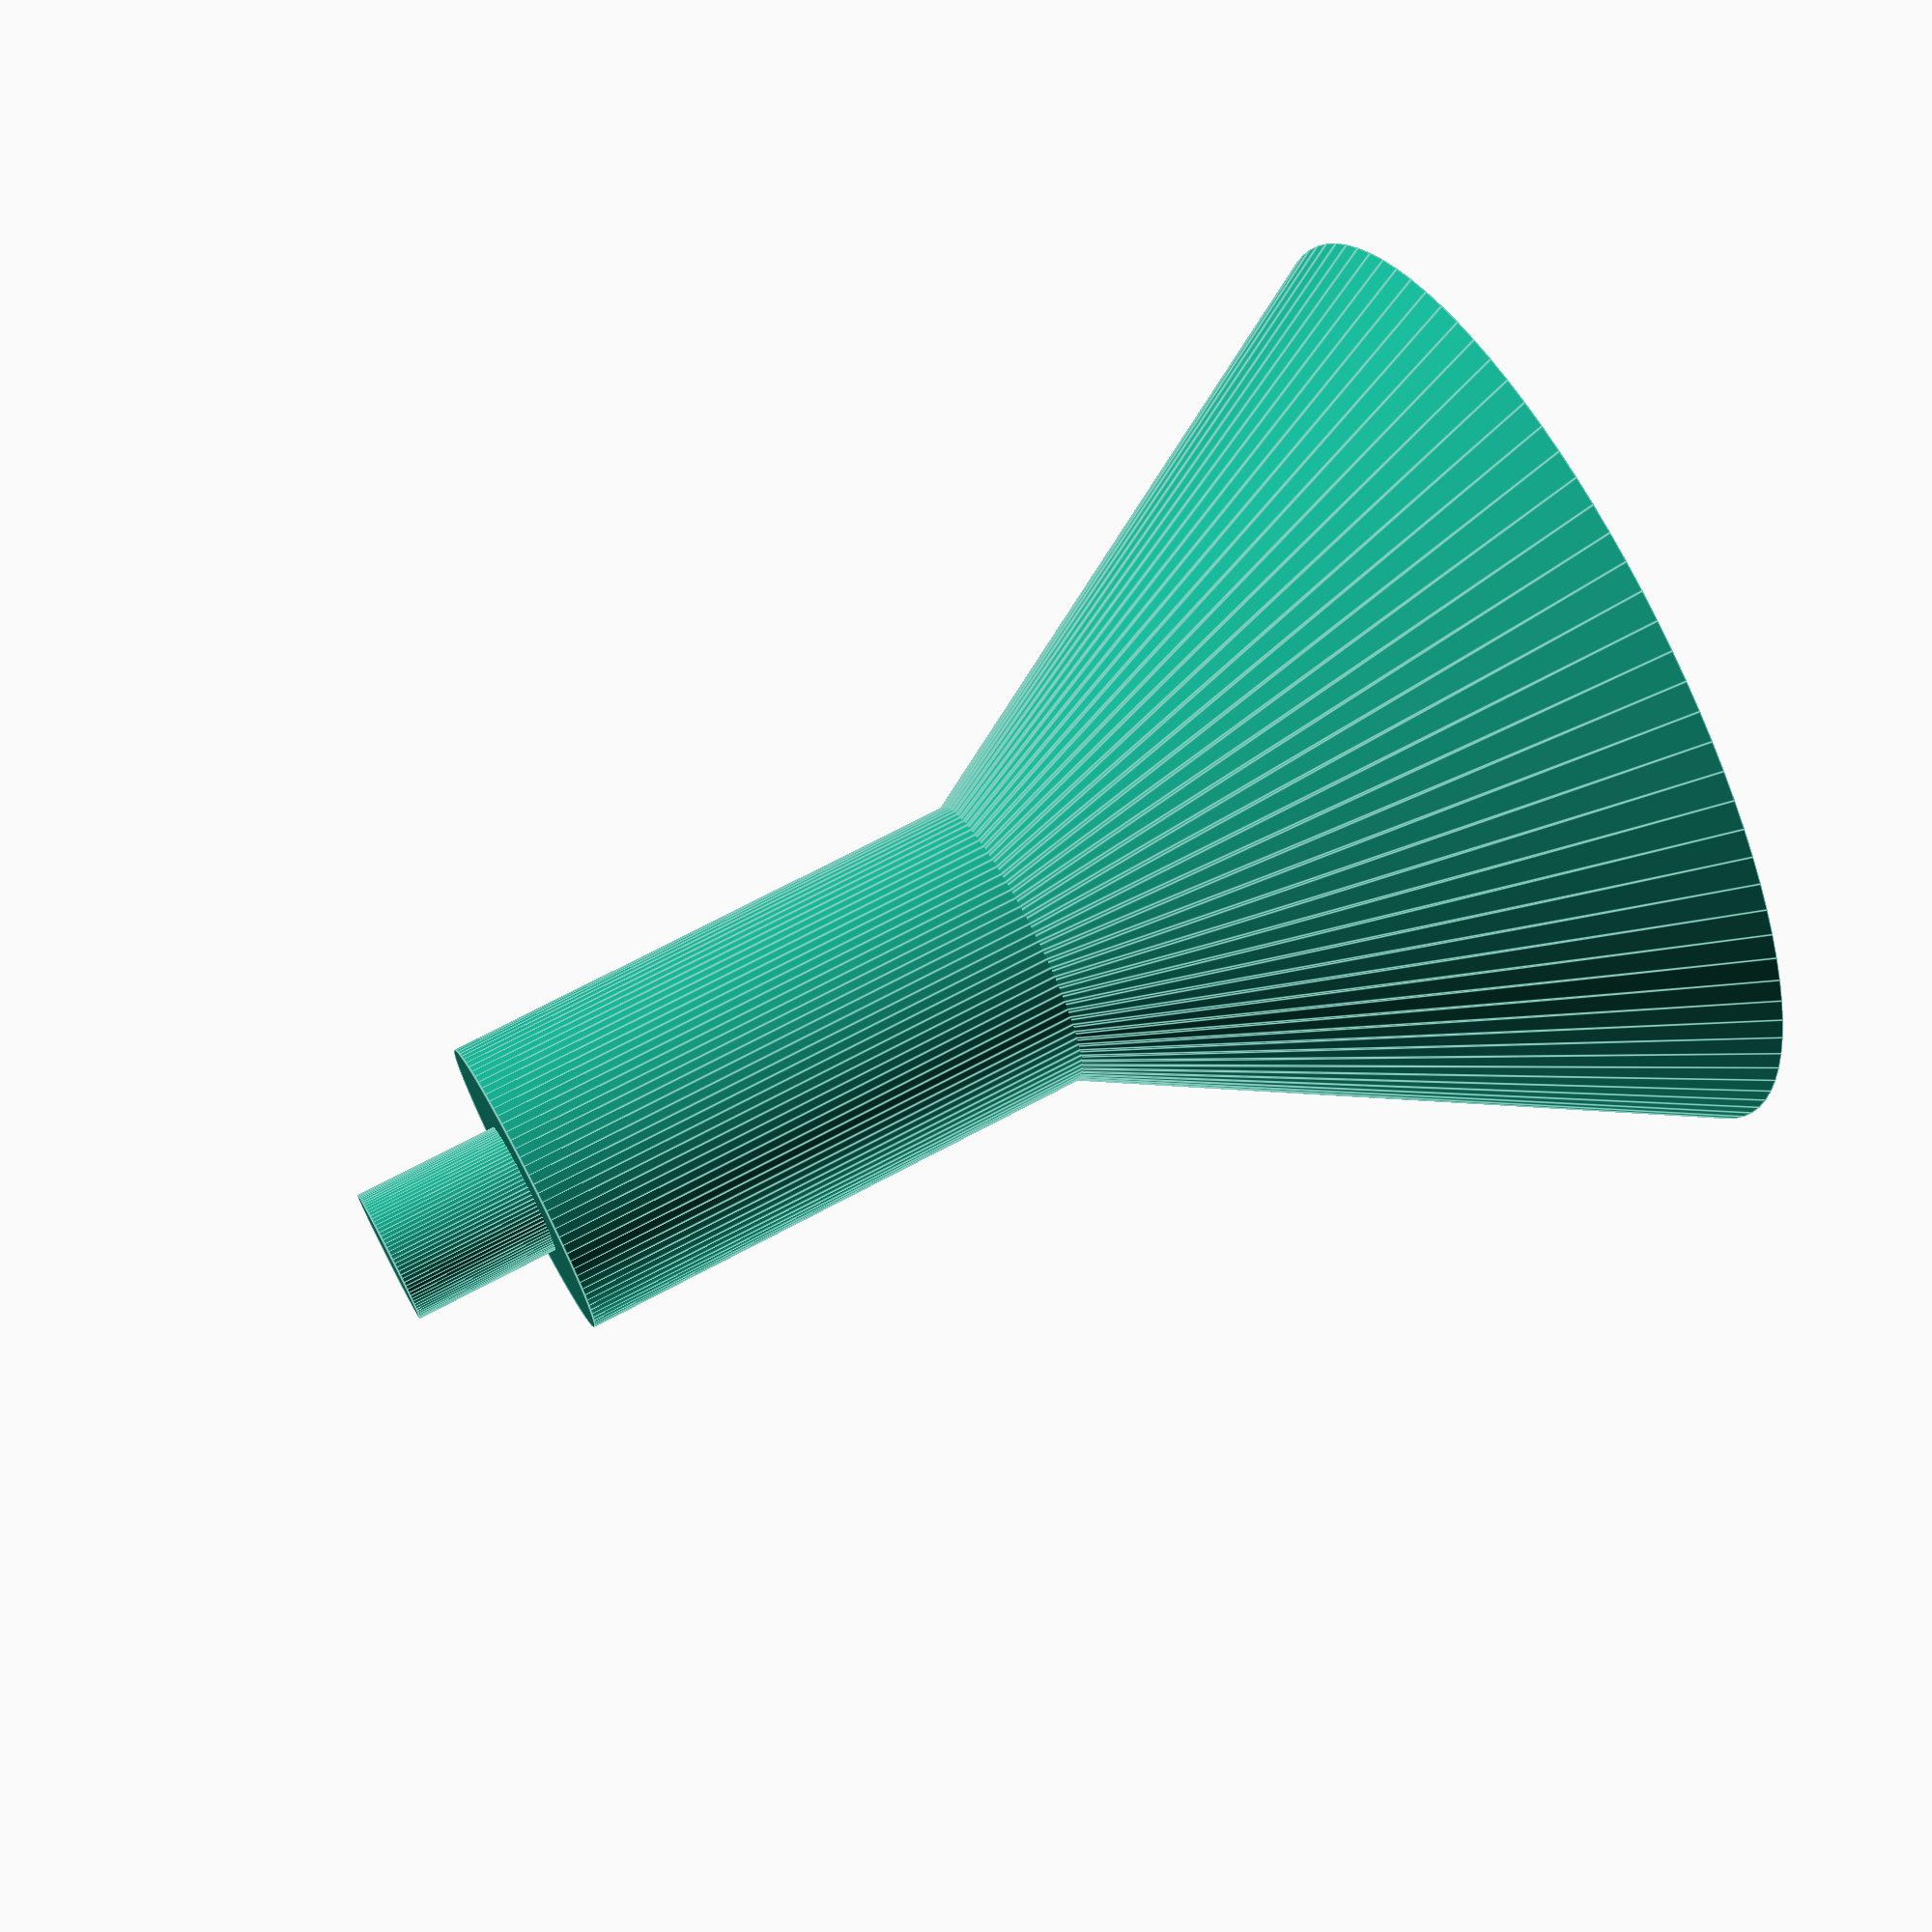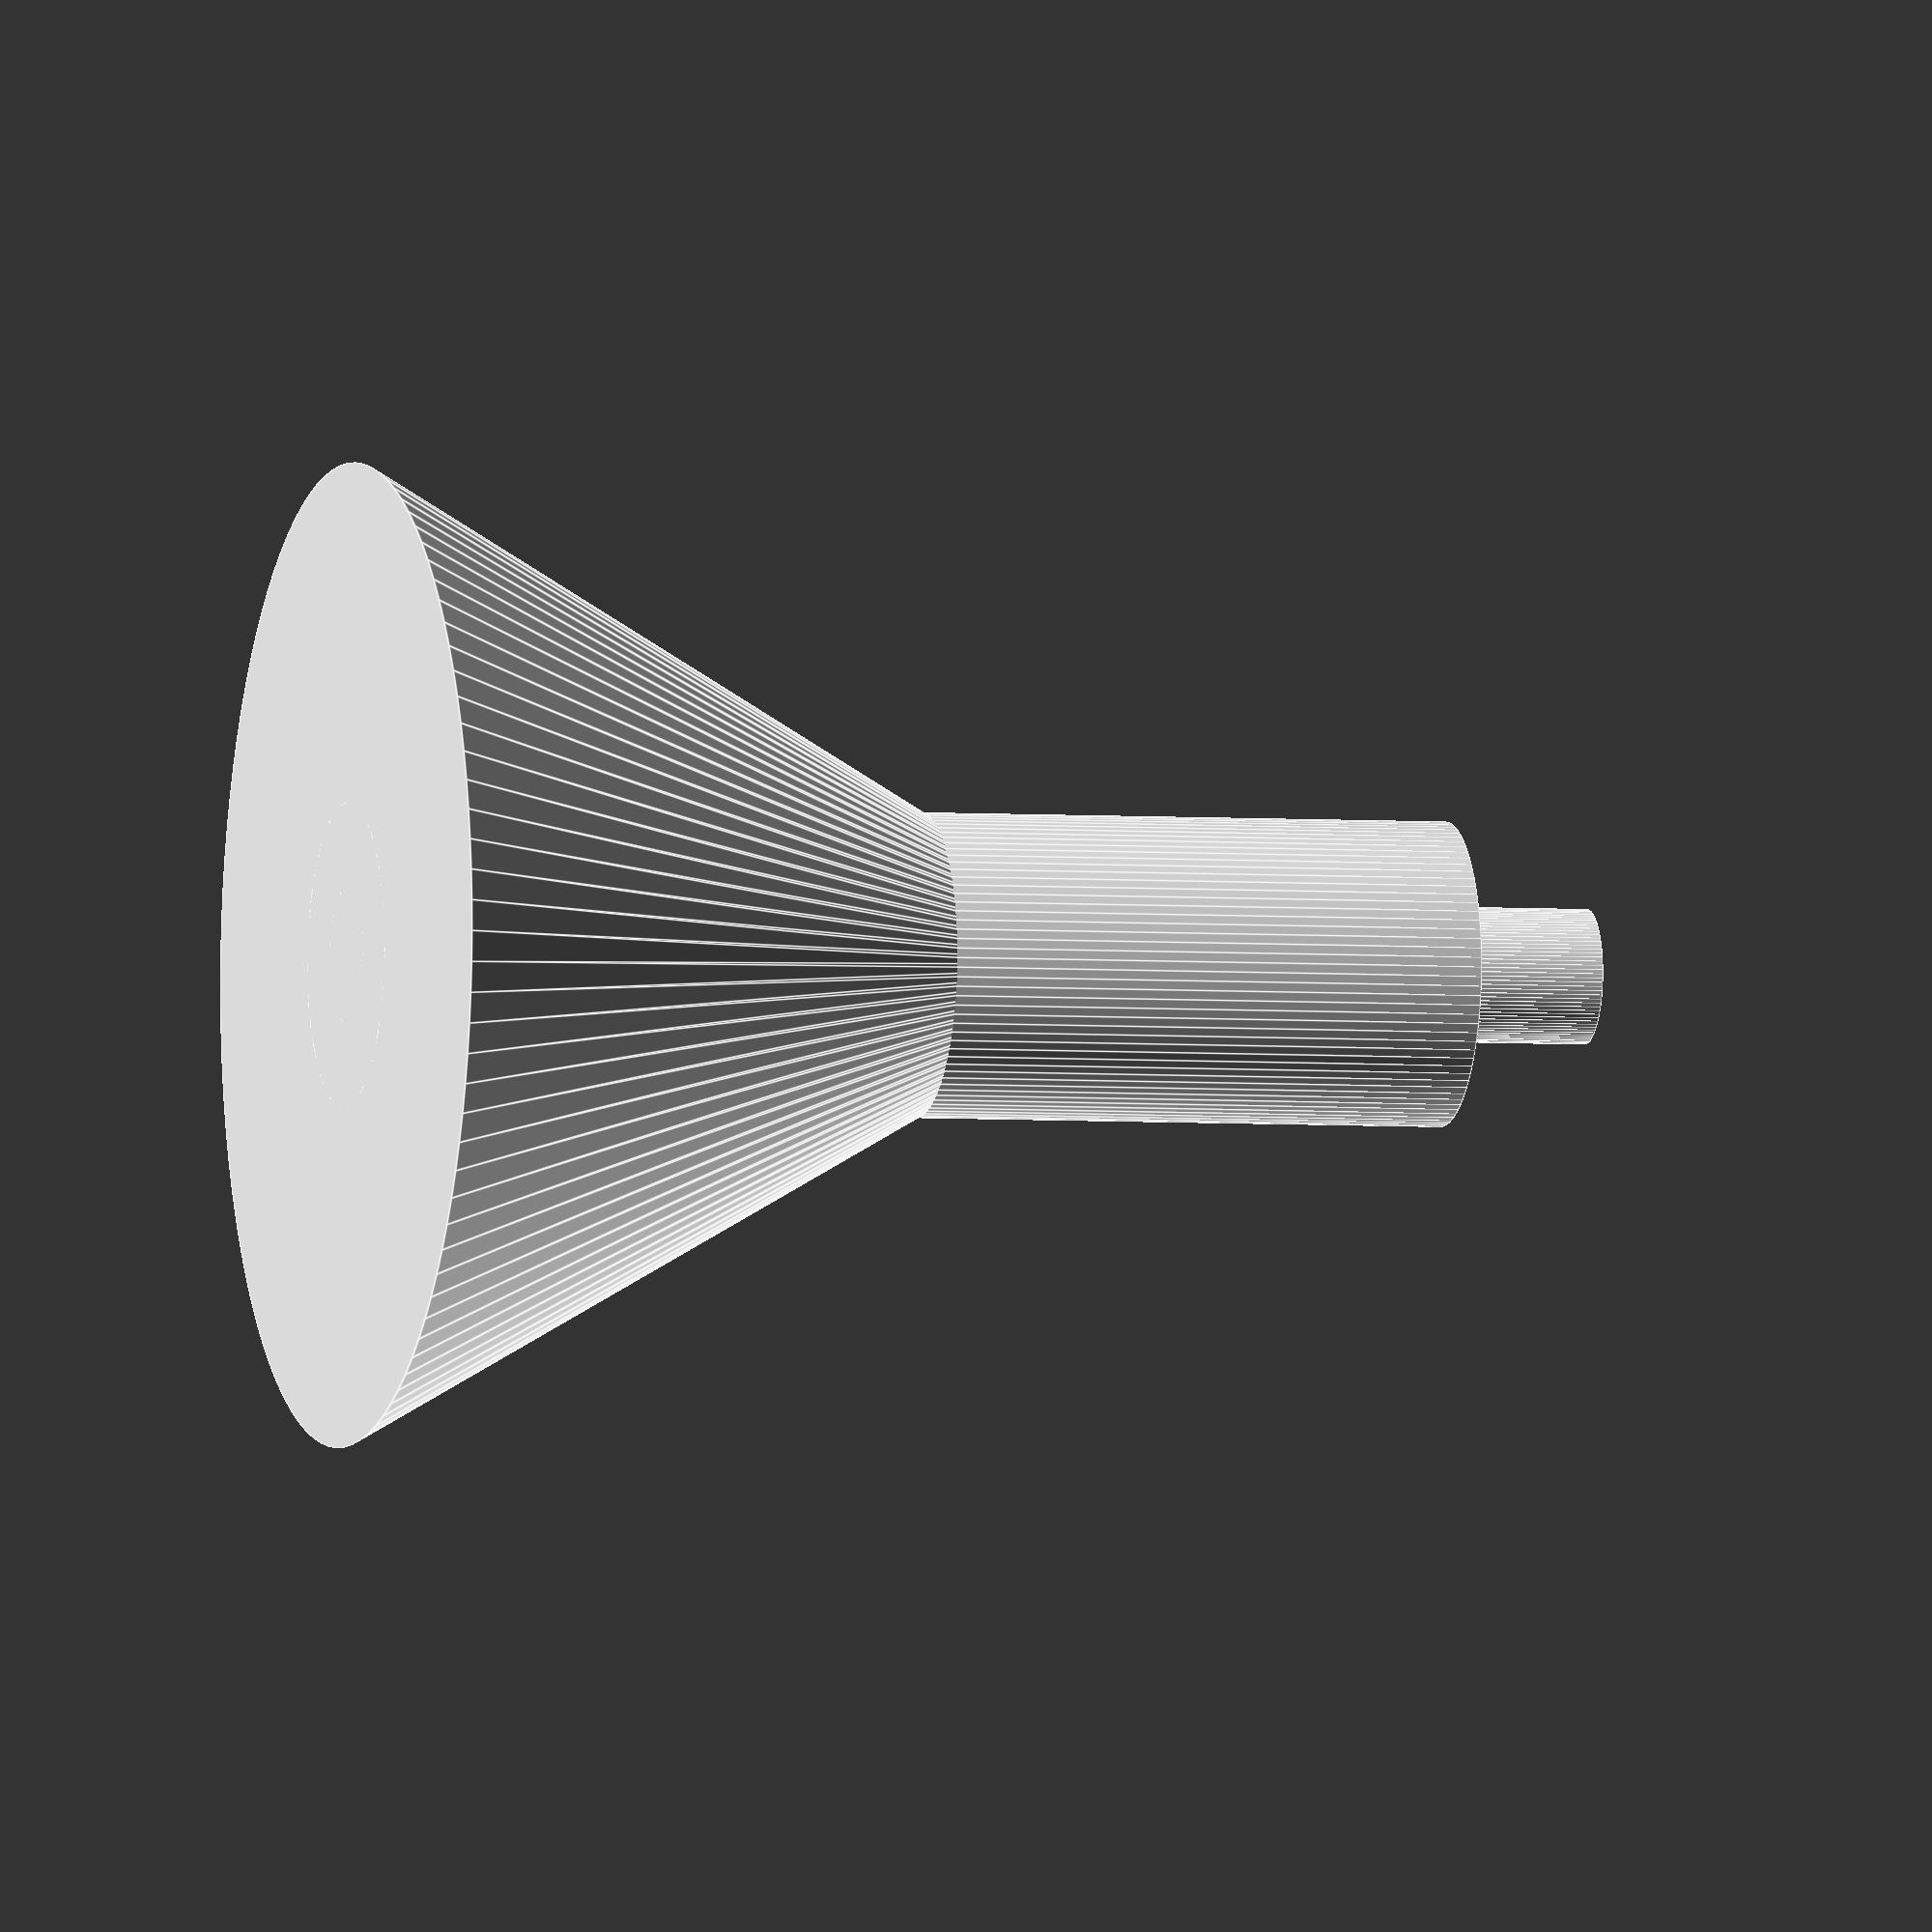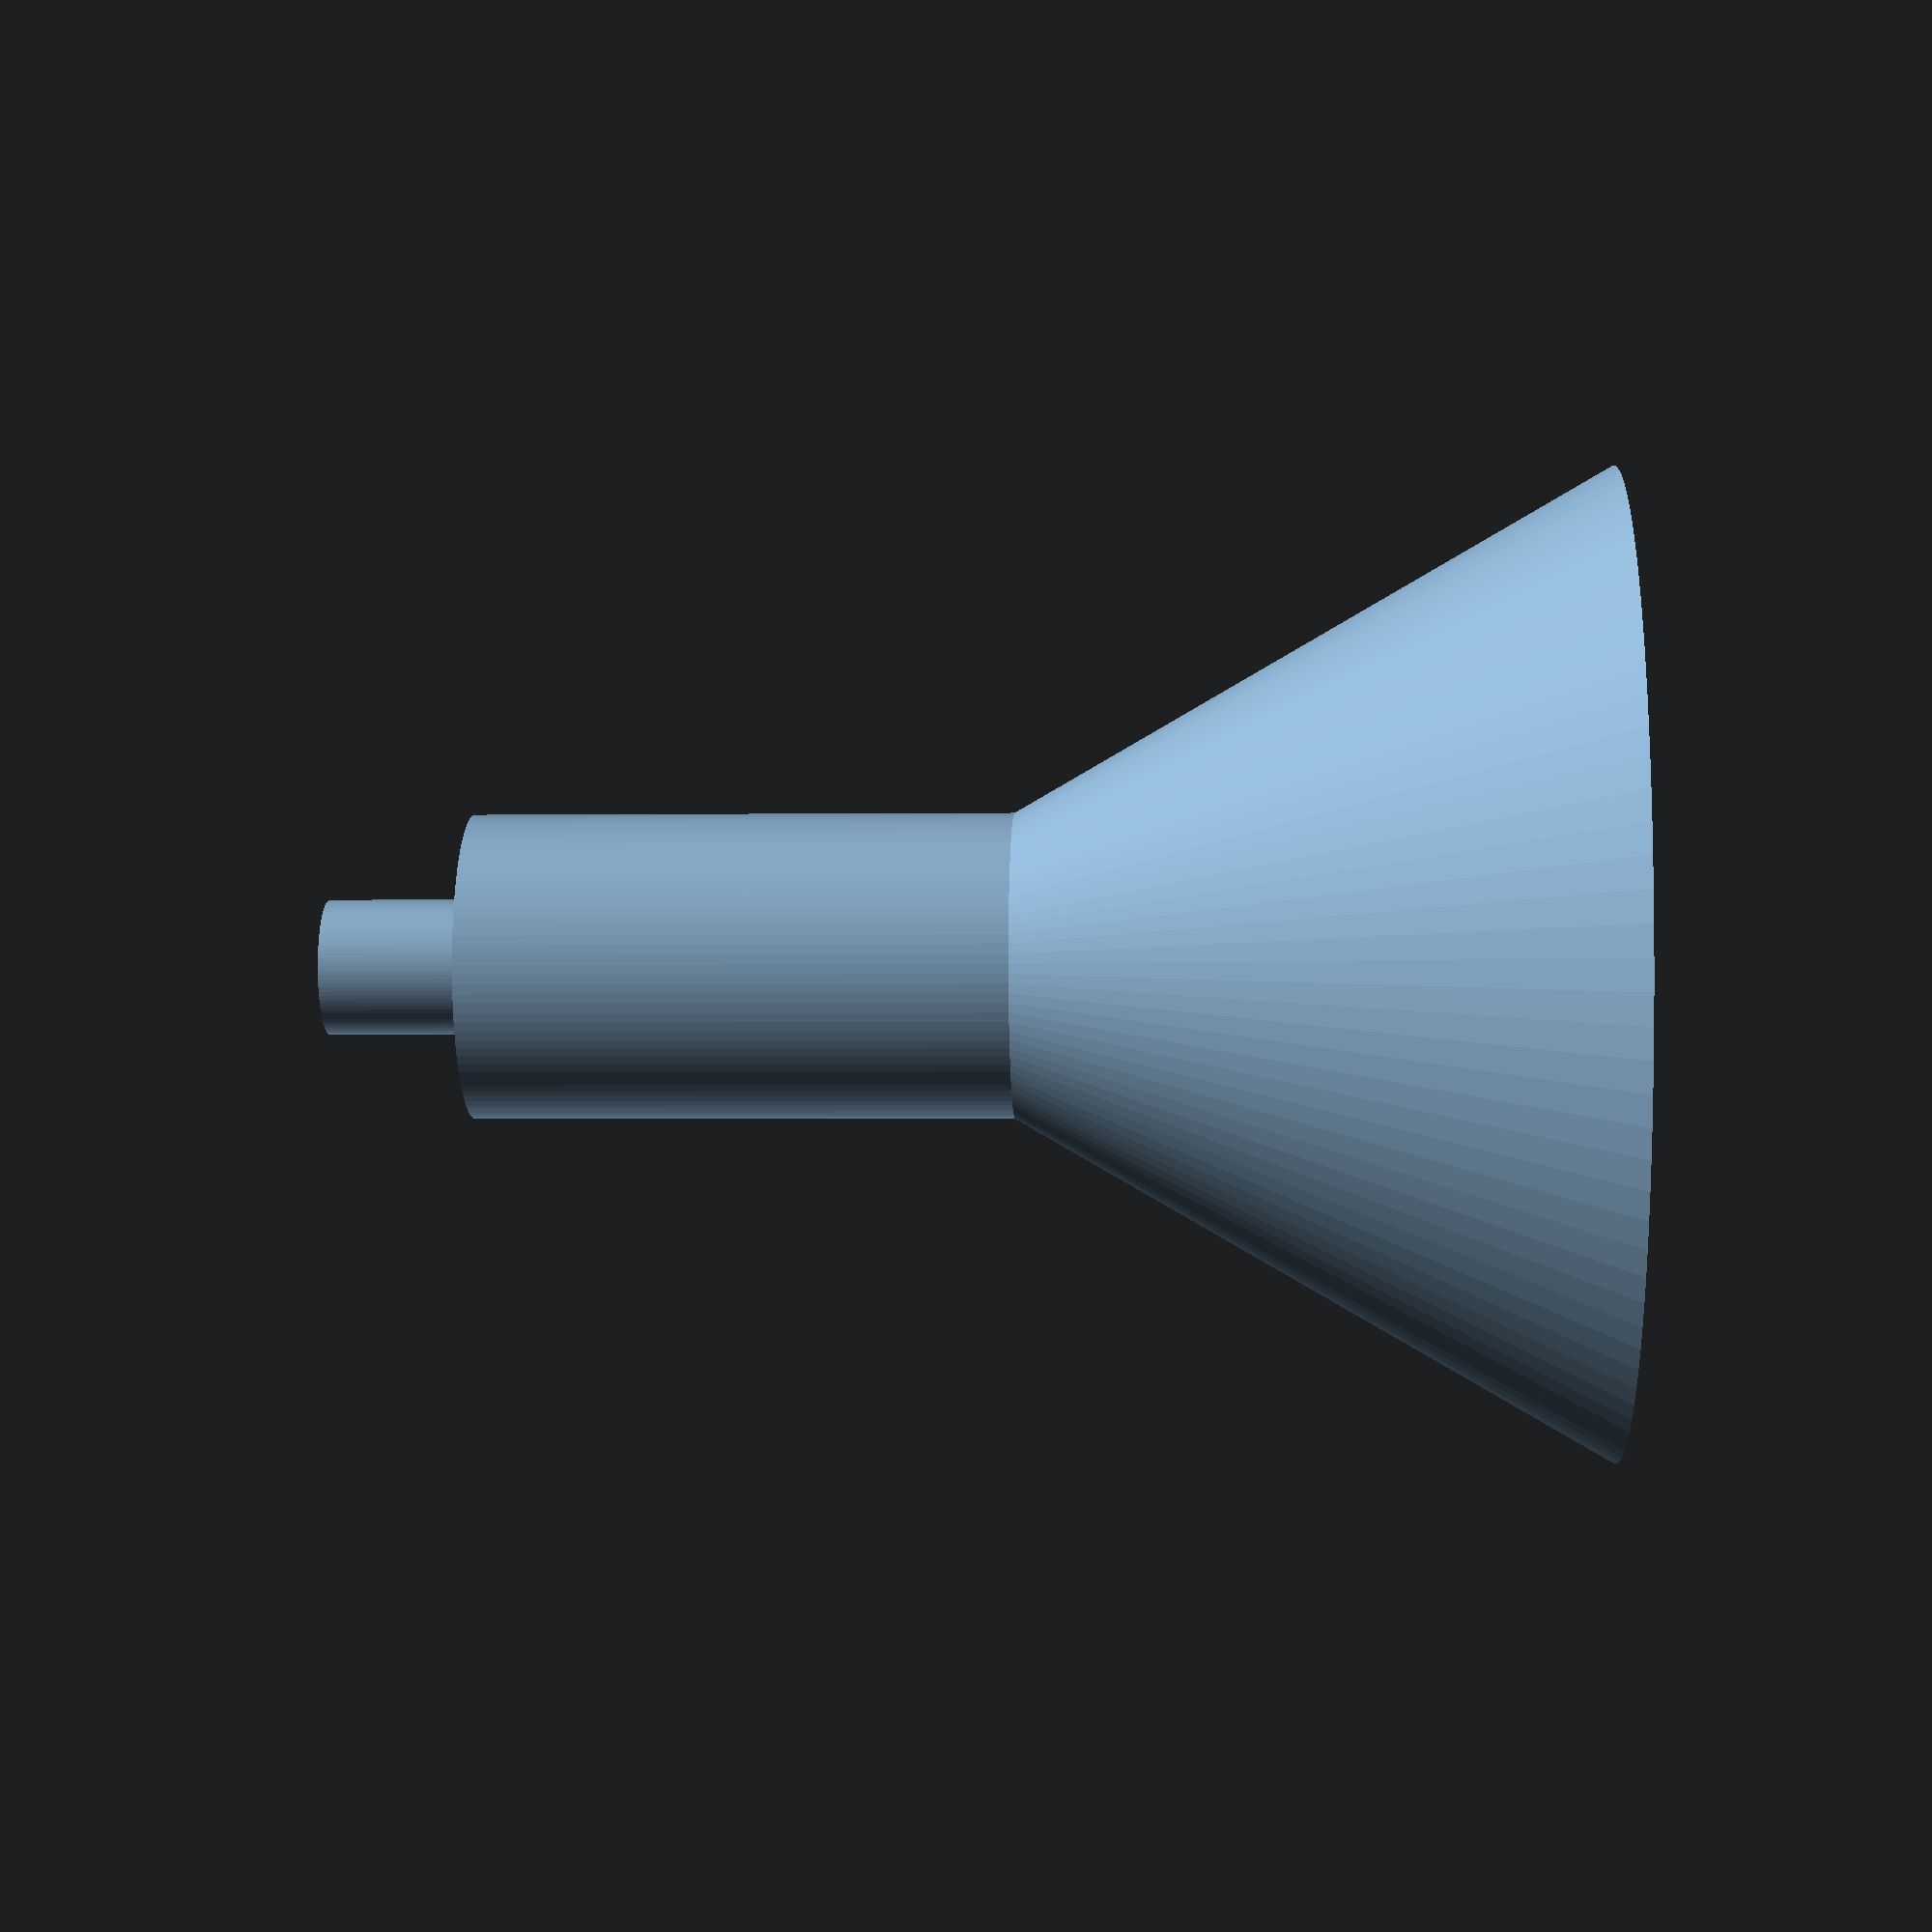
<openscad>
pegDia = 2.75;
baseHeight = 15;
baseDiameter = 20;
pegHeight = 3;
padHeight = 8;
padDiameter = 6.2;
$fn = 100;

module pin() {
    // Cone and stopper cylinder
    cylinder(h=pegHeight + baseHeight + padHeight, r=(pegDia/2));
    cylinder(baseHeight + padHeight, padDiameter/2, padDiameter/2);
    cylinder(baseHeight, baseDiameter/2, pegDia/2);

}     

pin();
</openscad>
<views>
elev=110.0 azim=331.3 roll=118.2 proj=p view=edges
elev=3.8 azim=24.4 roll=255.2 proj=o view=edges
elev=182.1 azim=285.8 roll=86.9 proj=p view=wireframe
</views>
